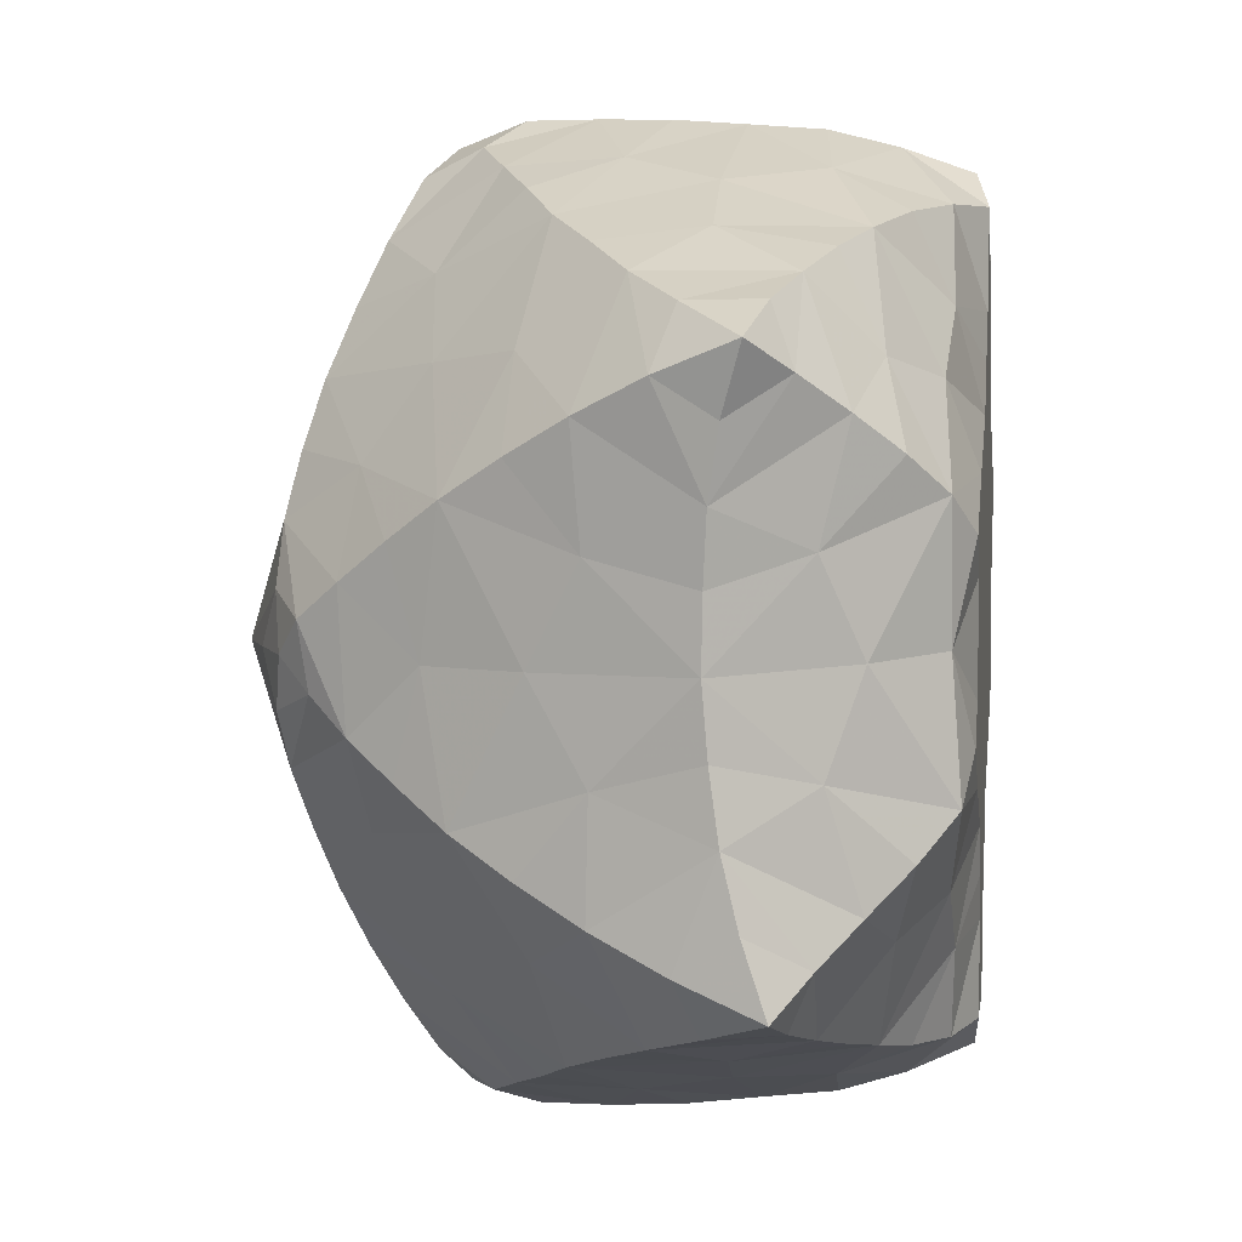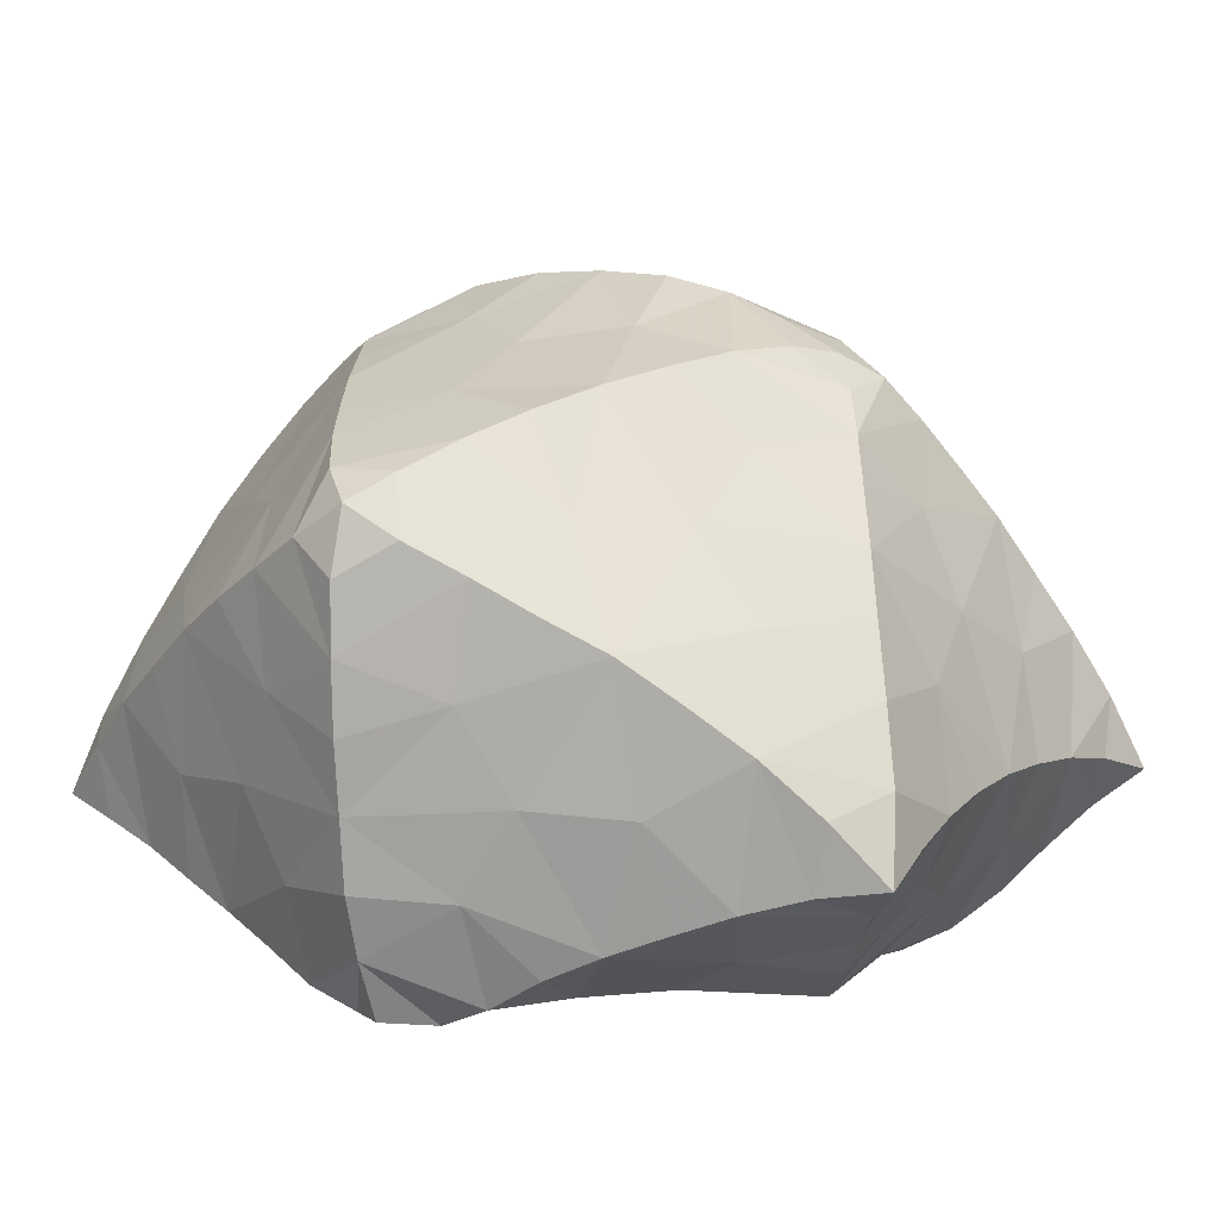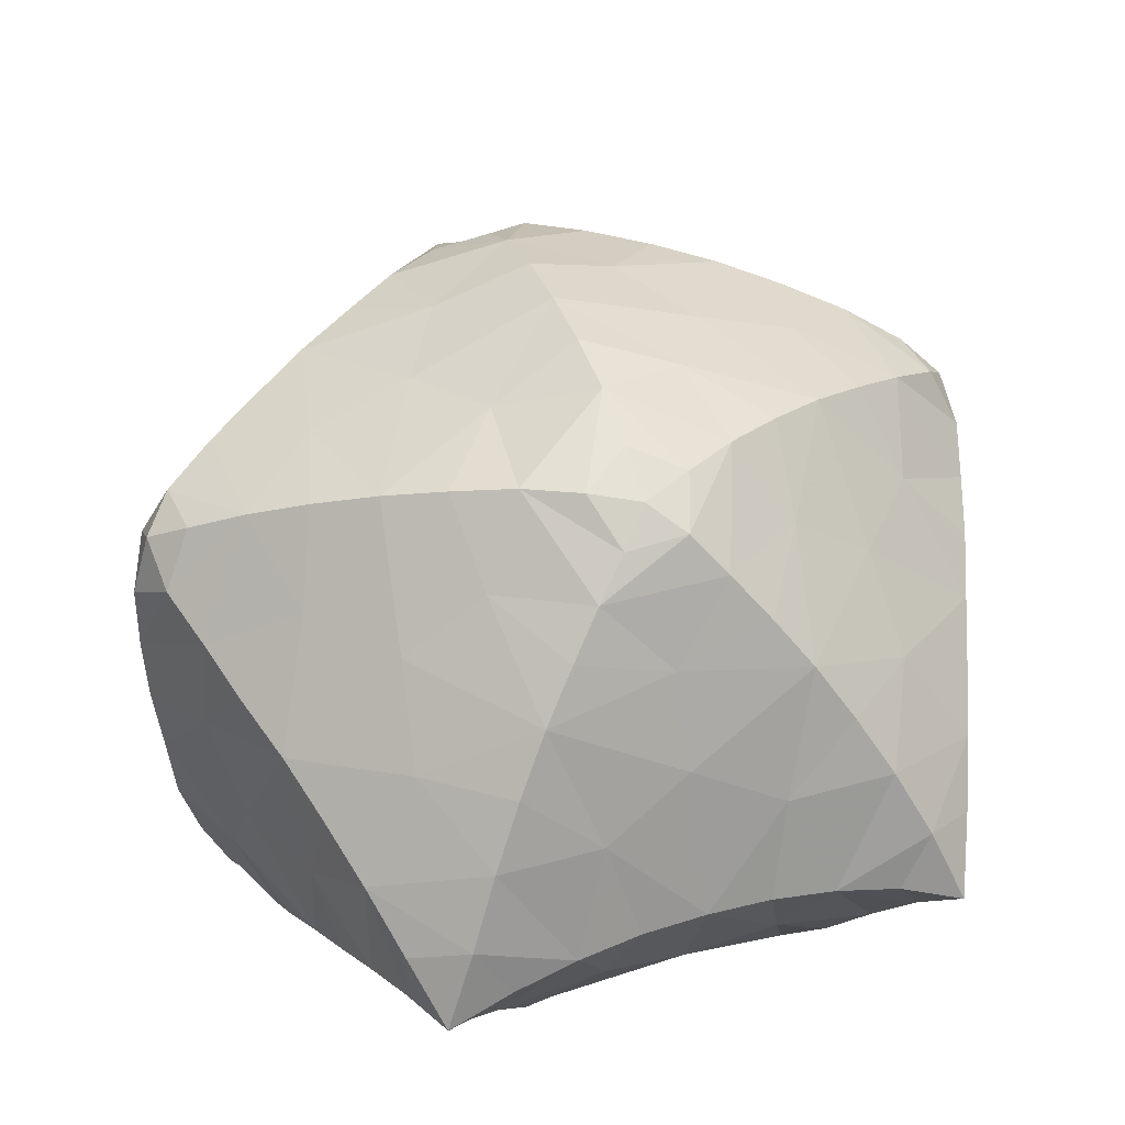
<metadata>
{"format":"obj","ext":"obj","renderer":"f3d","projection":"perspective","resolution":1024,"background":"white","views":[{"elev":6.3,"azim":-81.8,"up":"+Z"},{"elev":7.4,"azim":-148.9,"up":"+Y"},{"elev":37.8,"azim":-109.0,"up":"+Y"}]}
</metadata>
<code>
v  0.03357  0  0.6325
v  0.8859  0.3457  0.5215
v  0.8874  0.2898  -0.5491
v  -0.8773  0.3008  -0.5311
v  -0.9137  0.3419  0.5224
v  -0.5087  1.161  -0.01598
v  0.4704  1.17  -0.03892
v  0.2418  0  -0.01915
v  -0.2486  0  0.01835
v  0.02719  0  -0.5958
v  -0.008566  0.9299  -0.8641
v  -0.01006  0.9465  0.8407
v  0.7086  0.8337  -0.2965
v  0.8547  0.3959  -0.01319
v  0.7079  0.8525  0.2482
v  0.6036  0.01085  -0.2441
v  0.6106  0.03233  0.2636
v  -0.7086  0.8476  0.2605
v  -0.8509  0.4095  0.001632
v  -0.7034  0.8376  -0.2755
v  -0.6105  0.0184  -0.234
v  -0.6217  0.03905  0.2706
v  -0.2682  1.134  0.4375
v  -0.005594  1.307  -0.02245
v  0.2681  1.141  0.4366
v  0.2651  1.114  -0.4694
v  -0.2728  1.117  -0.4582
v  0.4439  0.6671  -0.735
v  -0.004669  0.3944  -0.878
v  0.3981  0.1406  -0.6787
v  -0.4031  0.1584  -0.6733
v  -0.4509  0.6845  -0.7189
v  -0.1874  0  -0.3326
v  0.000388  0  0.02675
v  0.1883  0  -0.3313
v  0.2095  0  0.3706
v  -0.1915  0  0.377
v  0.411  0.1899  0.6864
v  0.00423  0.4282  0.8819
v  0.453  0.7022  0.714
v  -0.4501  0.7047  0.7145
v  -0.4063  0.1799  0.6933
v  0.6072  1.042  -0.1543
v  0.8035  0.5855  -0.4287
v  0.8602  0.386  0.2583
v  0.6046  1.04  0.1005
v  0.4452  0  -0.0881
v  0.7456  0.179  0.3954
v  -0.8089  0.6206  0.3986
v  -0.8572  0.3795  -0.2644
v  -0.6092  1.023  -0.1394
v  -0.7376  0.1634  -0.3886
v  -0.4529  0  0.1273
v  -0.4013  1.177  0.2008
v  0.2795  1.277  -0.02305
v  0.1322  1.054  0.6771
v  0.391  1.173  -0.2432
v  -0.1357  1.032  -0.6879
v  0.214  0.8012  -0.8216
v  6.8e-05  0.1309  -0.8225
v  0.6257  0.2268  -0.6249
v  -0.1906  0.04496  -0.7074
v  -0.6725  0.5186  -0.6274
v  -0.2517  0  -0.139
v  0.1557  0  0.01655
v  0.1044  0  -0.5104
v  0.2713  0  0.1834
v  -0.1004  0  0.5524
v  0.2041  0.0704  0.7325
v  0.001606  0.6969  0.8922
v  0.6815  0.5436  0.6162
v  -0.2207  0.8273  0.8013
v  -0.6457  0.2746  0.6205
v  0.6594  0.9406  -0.2261
v  0.8522  0.4439  -0.4894
v  0.8667  0.3655  0.3893
v  0.5501  1.114  0.03143
v  0.3721  0  -0.03633
v  0.8107  0.2589  0.4606
v  -0.8632  0.4902  0.4636
v  -0.8657  0.3471  -0.3954
v  -0.5624  1.097  -0.07444
v  -0.8055  0.236  -0.4604
v  -0.3709  0  0.07689
v  -0.4626  1.177  0.08999
v  0.3976  1.226  -0.02707
v  0.06474  0.9975  0.7818
v  0.4486  1.179  -0.1332
v  -0.07189  0.9803  -0.7926
v  0.1005  0.8647  -0.8576
v  0.004183  0.009037  -0.7651
v  0.7532  0.2608  -0.5914
v  -0.08639  0  -0.6969
v  -0.7797  0.4165  -0.5812
v  -0.2736  0  -0.05158
v  0.2307  0  0.01652
v  0.05448  0  -0.5972
v  0.2869  0  0.09475
v  -0.04481  0  0.6388
v  0.1064  0.01074  0.7308
v  -0.00027  0.8241  0.8903
v  0.7844  0.4458  0.5683
v  -0.1101  0.8835  0.8388
v  -0.7758  0.3136  0.5787
v  0.859  0.3629  -0.2833
v  0.8049  0.6189  0.3878
v  0.7334  0.1439  -0.4049
v  0.4557  0  0.1178
v  -0.6155  1.035  0.1175
v  -0.8643  0.3998  0.2655
v  -0.8005  0.5971  -0.4076
v  -0.4568  0  -0.07735
v  -0.757  0.1878  0.4042
v  -0.1346  1.05  0.6764
v  -0.2809  1.269  -0.01752
v  0.4045  1.187  0.1904
v  0.1336  1.028  -0.6974
v  -0.4049  1.169  -0.2251
v  0.6713  0.5025  -0.6417
v  -0.009334  0.6698  -0.9026
v  0.1911  0.03687  -0.7073
v  -0.6285  0.2459  -0.6126
v  -0.2263  0.8113  -0.8093
v  -0.1033  0  -0.513
v  -0.1451  0  0.02972
v  0.262  0  -0.1524
v  0.121  0  0.5533
v  -0.2586  0  0.1977
v  0.6354  0.2734  0.6108
v  0.012  0.1579  0.8399
v  0.2222  0.8302  0.8039
v  -0.6818  0.5471  0.6219
v  -0.186  0.05791  0.7352
v  0.555  1.125  -0.09218
v  0.7553  0.7112  -0.3649
v  0.8544  0.3952  0.1234
v  0.6554  0.9506  0.1751
v  0.5305  0  -0.1635
v  0.6793  0.09727  0.3326
v  -0.7564  0.7362  0.3317
v  -0.8495  0.3986  -0.1321
v  -0.655  0.9352  -0.2058
v  -0.6798  0.08589  -0.3119
v  -0.546  0  0.2018
v  -0.3353  1.16  0.3182
v  0.1376  1.302  -0.02263
v  0.201  1.1  0.5599
v  0.3282  1.146  -0.3545
v  -0.2027  1.077  -0.5774
v  0.329  0.736  -0.7814
v  -0.002324  0.2549  -0.8618
v  0.5081  0.1837  -0.6559
v  -0.2944  0.1075  -0.6986
v  -0.5617  0.6035  -0.6722
v  -0.2118  0  -0.2324
v  0.07638  0  0.02336
v  0.153  0  -0.4249
v  0.2351  0  0.273
v  -0.1509  0  0.4679
v  0.305  0.1354  0.7167
v  0.001694  0.5616  0.8906
v  0.5663  0.6238  0.6666
v  -0.3346  0.7678  0.7615
v  -0.5236  0.2293  0.6611
v  0.3363  1.17  0.3125
v  0.4645  1.195  0.07442
v  -0.1501  1.299  -0.02127
v  -0.2011  1.094  0.5582
v  -0.06917  0.9989  0.7866
v  -0.6932  0.107  0.338
v  -0.5281  0  -0.1484
v  -0.3687  0  -0.02344
v  -0.752  0.7217  -0.3434
v  -0.8476  0.4571  -0.4695
v  -0.8522  0.4074  0.1353
v  -0.8809  0.3793  0.3965
v  -0.6606  0.9439  0.1893
v  -0.5702  1.115  0.05106
v  0.5425  0  0.1938
v  0.3742  0  0.06351
v  0.6734  0.07176  -0.3252
v  0.757  0.7383  0.3205
v  0.8494  0.4837  0.4542
v  0.8528  0.3827  -0.1492
v  0.8672  0.3311  -0.4164
v  0.0629  0.981  -0.8026
v  0.1999  1.071  -0.5849
v  -0.3397  1.146  -0.3417
v  0.5564  0.5852  -0.6901
v  -0.007303  0.53  -0.8949
v  0.09234  0  -0.6996
v  0.2907  0.0937  -0.6998
v  -0.7507  0.2825  -0.5744
v  -0.5129  0.2023  -0.6455
v  -0.3373  0.7471  -0.7665
v  -0.05108  0  -0.5989
v  -0.1518  0  -0.4276
v  -0.07223  0  0.03074
v  0.2836  0  -0.06391
v  0.2209  0  -0.2401
v  0.06539  0  0.6422
v  0.1708  0  0.4653
v  -0.2198  0  0.2852
v  0.7566  0.3085  0.5688
v  0.5204  0.2345  0.6511
v  0.007848  0.2881  0.872
v  0.1087  0.8889  0.8443
v  0.3374  0.7674  0.7625
v  -0.5645  0.6261  0.6699
v  -0.2937  0.1223  0.7214
v  0.8054  0.2182  -0.4792
v  -0.8291  0.2696  0.4674
v  -0.4009  1.217  -0.01498
v  -0.4677  1.176  -0.1162
v  0.7792  0.4041  -0.596
v  -0.01039  0.8033  -0.9023
v  -0.1174  0.8709  -0.8529
v  -0.2161  0  0.03066
v  -0.2768  0  0.1104
v  0.01551  0.02518  0.7936
v  -0.7939  0.454  0.576
v  -0.08173  0  0.7327
v  -0.2914  0.4443  0.7755
v  0.7632  0.6983  -0.02029
v  0.7148  0.1507  0.000536
v  -0.7579  0.7008  -0.005873
v  -0.7179  0.1642  0.01221
v  0.000661  1.197  0.2842
v  -0.003032  1.181  -0.3167
v  0.4736  0.8776  -0.5006
v  0.2854  0.4081  -0.7766
v  -0.2917  0.4176  -0.7678
v  -0.4758  0.8851  -0.4831
v  -0.4025  0.04222  -0.409
v  0.000582  0  -0.2073
v  0.1881  0.5882  -0.8279
v  0.3949  0.03578  -0.4149
v  0.00631  0  0.2504
v  0.4147  0.06316  0.4387
v  0.2972  0.4481  0.7696
v  0.478  0.9077  0.4672
v  -0.001155  1.101  -0.5225
v  -0.475  0.9025  0.4716
v  -0.4096  0.06004  0.4472
v  0.1255  0  0.1702
v  0.000177  1.123  0.499
v  0.4898  1.008  -0.3357
v  -0.3144  0.9099  -0.6294
v  0.4953  0.434  0.687
v  0.278  0.05535  0.5608
v  0.6796  0.8905  -0.02301
v  -0.5522  0.1243  -0.4636
v  -0.186  0.2448  -0.7823
v  -0.1099  0  -0.123
v  -0.7644  0.2272  -0.1734
v  0.1807  1.215  -0.2155
v  -0.3874  0  0.2914
v  -0.5934  0.03752  0.01992
v  -0.7971  0.604  0.1808
v  0.009459  0  0.4158
v  -0.186  1.221  0.178
v  -0.6777  0.8845  -0.008547
v  -0.000482  0  -0.3763
v  -0.4906  1.008  -0.3185
v  0.3916  0  0.2813
v  0.1936  0.2746  0.7937
v  0.4916  1.029  0.293
v  0.7996  0.584  -0.2058
v  -0.7942  0.5933  -0.1882
v  -0.7681  0.2386  0.1894
v  0.185  1.229  0.1741
v  -0.4927  1.022  0.3014
v  -0.1904  1.21  -0.2108
v  0.6167  0.7049  -0.5227
v  0.3114  0.902  -0.6421
v  0.5445  0.1091  -0.4727
v  0.4847  0.3919  -0.7026
v  0.1819  0.2356  -0.7864
v  -0.4876  0.4045  -0.6893
v  -0.2001  0.5953  -0.8195
v  -0.6188  0.7172  -0.5035
v  -0.2654  0.03733  -0.5324
v  -0.3737  0  -0.2374
v  0.1196  0  -0.1284
v  0.3741  0  -0.2483
v  0.2607  0.0303  -0.5315
v  -0.1112  0  0.175
v  0.5609  0.1507  0.4781
v  0.1986  0.6201  0.8159
v  0.3152  0.9333  0.6192
v  0.6227  0.7398  0.4895
v  -0.6208  0.7383  0.4957
v  -0.3128  0.9298  0.6179
v  -0.5628  0.1478  0.4873
v  -0.2654  0.04943  0.564
v  0.5892  0.02834  0.01071
v  0.7666  0.2287  0.1787
v  0.7617  0.2107  -0.188
v  0.8006  0.5989  0.1687
v  -0.181  0.265  0.798
v  -0.4952  0.4339  0.6955
v  -0.1953  0.6208  0.8176
v  -0.001523  0.2232  -0.5214
v  0.4414  0.4875  -0.04072
v  0.1938  0.4003  0.3736
v  -0.2876  0.1692  0.02142
v  -0.1488  0.8245  0.1959
v  0.2882  0.1737  0.01255
v  -0.402  0.4988  0.04368
v  0.1957  0.8968  0.207
v  -0.554  0.4617  0.3493
v  0.001925  0.7872  0.5608
v  0.001186  0.6221  -0.3244
v  0.2855  0.6554  0.4229
v  0.172  0.1678  0.2342
v  0.003796  0.767  -0.5868
v  0.3602  0.9917  0.01614
v  -0.3311  0.9639  -0.008945
v  0.003286  0.2299  0.5434
v  0.5521  0.4626  0.3412
v  0.09967  0.6074  0.09673
v  0.3159  0.368  -0.4145
v  -0.272  0.3794  -0.3091
v  -0.4551  0.7381  0.1451
v  -0.03286  0.5192  -0.6271
v  -0.1724  0.8811  -0.3837
v  -0.4258  0.2011  -0.1646
v  -0.1693  0.1671  0.2408
v  -0.02991  0.5418  0.6255
v  -0.2543  0.3862  0.4657
v  0.1947  0.9077  -0.2439
v  0.4258  0.2572  -0.1604
v  -0.0665  1.041  -0.04493
v  -0.3362  0.5843  -0.4554
v  0.4776  0.2657  0.2474
v  -0.05258  0.1613  0.02542
v  -0.4067  0.2744  0.2046
v  -0.4818  0.7751  -0.1382
v  -0.1662  0.1621  -0.2042
v  -0.2521  0.6774  0.53
v  0.2133  0.1717  -0.2282
v  0.4891  0.7836  0.1185
v  -0.5833  0.433  -0.3666
v  0.5824  0.4248  -0.3778
v  0.2431  0.6313  -0.5578
v  -0.2036  0.6895  -0.0864
v  -0.1765  0.5714  0.245
v  0.08511  0.3727  -0.002182
v  0.444  0.7  -0.2468
v  0.1856  0.4917  -0.1757
f 241 15 291
f 200 126 285
f 228 25 246
f 164 73 301
f 147 25 290
f 48 139 288
f 25 147 246
f 74 43 247
f 7 88 134
f 149 27 248
f 219 53 128
f 15 224 299
f 227 22 258
f 19 175 270
f 76 2 183
f 125 95 218
f 103 72 114
f 228 24 271
f 195 123 248
f 20 173 281
f 35 200 285
f 59 120 236
f 31 153 253
f 241 25 267
f 33 234 283
f 189 119 274
f 230 13 247
f 229 27 242
f 31 194 252
f 16 225 298
f 52 143 252
f 110 80 176
f 40 208 290
f 211 61 107
f 235 35 263
f 206 39 266
f 32 232 280
f 75 119 215
f 10 97 191
f 226 18 259
f 37 203 257
f 113 170 270
f 43 77 134
f 20 142 262
f 13 74 247
f 22 170 294
f 5 80 221
f 225 16 296
f 95 64 112
f 23 168 293
f 233 27 264
f 222 68 133
f 40 241 291
f 28 189 274
f 150 28 275
f 34 156 284
f 30 231 278
f 149 58 242
f 213 6 214
f 29 190 280
f 130 100 220
f 240 40 249
f 218 9 219
f 21 171 283
f 27 188 264
f 120 190 236
f 226 19 269
f 28 231 277
f 228 23 261
f 2 102 183
f 16 237 285
f 224 15 251
f 36 202 250
f 203 37 287
f 168 23 246
f 15 182 291
f 223 41 302
f 134 57 43
f 117 187 242
f 27 229 273
f 159 37 295
f 105 75 185
f 65 156 245
f 177 18 262
f 107 181 298
f 210 42 300
f 98 67 108
f 238 36 245
f 35 157 263
f 2 76 79
f 3 75 215
f 81 4 174
f 14 225 297
f 23 228 246
f 148 57 256
f 185 3 211
f 153 31 282
f 4 81 83
f 67 65 245
f 178 51 82
f 18 177 272
f 148 26 247
f 7 77 166
f 119 61 215
f 203 128 257
f 14 184 298
f 42 244 294
f 7 86 88
f 27 233 248
f 21 143 255
f 232 32 279
f 16 181 276
f 83 122 193
f 216 11 217
f 155 64 254
f 74 13 251
f 123 195 280
f 10 91 93
f 198 34 254
f 172 53 84
f 234 33 282
f 38 240 249
f 99 1 201
f 129 71 204
f 147 56 246
f 38 239 250
f 8 78 199
f 8 96 98
f 34 238 245
f 139 17 288
f 39 161 289
f 13 224 251
f 163 72 302
f 80 132 221
f 217 58 123
f 12 87 207
f 12 101 103
f 209 41 301
f 184 14 268
f 39 206 300
f 21 234 252
f 23 243 272
f 162 71 249
f 29 151 278
f 225 14 298
f 192 121 286
f 176 5 212
f 186 58 89
f 182 15 299
f 43 46 77
f 25 165 267
f 36 158 245
f 42 210 295
f 76 45 79
f 45 48 79
f 77 7 134
f 151 29 253
f 4 94 174
f 231 28 236
f 34 235 254
f 124 66 196
f 81 50 83
f 50 52 83
f 225 17 297
f 90 59 117
f 51 142 264
f 154 63 279
f 37 244 295
f 220 1 222
f 88 57 134
f 86 55 88
f 55 57 88
f 4 83 193
f 122 63 193
f 118 188 273
f 40 162 249
f 232 31 253
f 177 109 272
f 178 85 54
f 100 127 201
f 91 60 93
f 60 62 93
f 141 19 255
f 100 69 127
f 158 67 245
f 208 131 290
f 35 237 286
f 69 160 250
f 194 31 279
f 189 28 277
f 96 65 98
f 65 67 98
f 30 192 286
f 132 73 221
f 232 29 280
f 58 117 242
f 162 40 291
f 187 26 242
f 43 74 251
f 215 61 92
f 101 70 103
f 70 72 103
f 234 31 252
f 38 205 288
f 133 210 300
f 44 75 105
f 183 102 71
f 75 3 185
f 135 44 268
f 143 21 252
f 211 92 61
f 82 6 178
f 108 47 180
f 79 129 204
f 109 51 178
f 49 80 110
f 174 94 63
f 80 5 176
f 67 158 265
f 146 24 256
f 112 53 172
f 86 7 166
f 212 104 73
f 234 21 283
f 114 56 169
f 54 85 115
f 238 37 260
f 77 46 116
f 71 162 291
f 144 22 257
f 117 58 186
f 24 229 256
f 82 51 118
f 27 149 242
f 75 44 119
f 59 90 120
f 191 97 66
f 193 63 94
f 192 30 278
f 152 61 277
f 83 52 122
f 34 198 287
f 217 89 58
f 126 200 284
f 93 62 124
f 64 95 125
f 181 16 298
f 199 78 47
f 128 203 287
f 29 231 236
f 127 68 201
f 244 42 295
f 219 84 53
f 165 25 271
f 79 48 129
f 69 100 130
f 22 244 257
f 207 87 56
f 209 132 292
f 224 13 268
f 80 49 132
f 239 36 250
f 222 99 68
f 30 237 276
f 223 42 301
f 121 60 191
f 28 230 275
f 21 227 258
f 19 226 259
f 77 116 166
f 201 68 99
f 183 71 106
f 36 238 260
f 131 70 207
f 131 208 289
f 3 92 211
f 41 243 293
f 226 20 262
f 144 53 258
f 197 33 263
f 78 8 180
f 196 66 97
f 153 62 253
f 175 19 259
f 174 63 111
f 22 144 258
f 87 12 169
f 13 230 274
f 181 107 276
f 26 230 247
f 84 9 172
f 230 26 275
f 93 124 196
f 229 24 273
f 231 29 278
f 91 10 191
f 191 66 121
f 17 179 265
f 62 153 282
f 24 228 261
f 18 243 292
f 126 65 199
f 64 155 283
f 195 32 280
f 154 32 281
f 199 47 126
f 23 145 261
f 240 38 266
f 138 47 296
f 142 20 264
f 28 150 236
f 180 47 78
f 160 69 266
f 167 24 261
f 204 71 102
f 207 56 131
f 26 229 242
f 210 133 295
f 39 223 302
f 160 38 250
f 243 41 292
f 169 56 87
f 170 113 294
f 156 34 245
f 200 35 284
f 244 37 257
f 116 55 166
f 55 86 166
f 142 51 262
f 121 192 278
f 63 154 281
f 103 114 169
f 12 103 169
f 18 226 262
f 188 27 273
f 82 118 214
f 140 49 259
f 95 112 172
f 9 95 172
f 170 22 270
f 229 26 256
f 26 148 256
f 111 50 174
f 50 81 174
f 116 165 271
f 202 36 260
f 159 68 260
f 18 140 259
f 157 66 263
f 178 54 109
f 6 85 178
f 37 159 260
f 139 48 297
f 98 108 180
f 8 98 180
f 33 235 263
f 89 11 186
f 115 85 213
f 14 136 299
f 224 14 299
f 106 45 183
f 45 76 183
f 106 182 299
f 173 20 269
f 111 173 269
f 90 117 186
f 11 90 186
f 26 187 275
f 24 167 273
f 158 36 265
f 233 32 248
f 32 195 248
f 59 150 275
f 30 152 277
f 231 30 277
f 10 93 196
f 96 8 199
f 60 91 191
f 235 33 254
f 33 155 254
f 94 4 193
f 20 233 264
f 29 232 253
f 205 38 249
f 36 239 265
f 239 17 265
f 97 10 196
f 227 21 255
f 155 33 283
f 19 227 255
f 143 52 255
f 2 79 204
f 101 12 207
f 65 96 199
f 190 29 236
f 150 59 236
f 1 100 201
f 15 137 251
f 145 54 261
f 171 21 258
f 39 240 266
f 38 160 266
f 102 2 204
f 15 241 267
f 208 40 289
f 137 15 267
f 46 137 267
f 212 73 113
f 5 104 212
f 70 101 207
f 14 224 268
f 13 135 268
f 72 163 293
f 179 17 296
f 20 226 269
f 19 141 269
f 107 105 211
f 105 185 211
f 113 110 212
f 110 176 212
f 85 6 213
f 6 82 214
f 118 115 214
f 115 213 214
f 92 3 215
f 120 90 216
f 90 11 216
f 11 89 217
f 123 120 217
f 120 216 217
f 95 9 218
f 9 84 219
f 128 125 219
f 125 218 219
f 100 1 220
f 221 73 104
f 104 5 221
f 1 99 222
f 133 130 222
f 130 220 222
f 41 163 302
f 161 39 302
f 42 164 301
f 41 223 301
f 223 39 300
f 42 223 300
f 17 139 297
f 136 14 297
f 227 19 270
f 22 227 270
f 24 146 271
f 25 228 271
f 243 18 272
f 145 23 272
f 230 28 274
f 135 13 274
f 237 16 276
f 152 30 276
f 32 154 279
f 31 232 279
f 233 20 281
f 32 233 281
f 31 234 282
f 33 197 282
f 35 235 284
f 235 34 284
f 237 35 285
f 138 16 285
f 237 30 286
f 157 35 286
f 238 34 287
f 37 238 287
f 239 38 288
f 17 239 288
f 40 240 289
f 240 39 289
f 241 40 290
f 25 241 290
f 140 18 292
f 41 209 292
f 243 23 293
f 163 41 293
f 244 22 294
f 164 42 294
f 16 138 296
f 17 225 296
f 56 114 246
f 114 168 246
f 43 57 247
f 57 148 247
f 123 58 248
f 58 149 248
f 71 129 249
f 129 205 249
f 127 69 250
f 202 127 250
f 137 46 251
f 46 43 251
f 122 52 252
f 194 122 252
f 62 60 253
f 60 151 253
f 64 125 254
f 125 198 254
f 52 50 255
f 50 141 255
f 57 55 256
f 55 146 256
f 128 53 257
f 53 144 257
f 53 112 258
f 112 171 258
f 49 110 259
f 110 175 259
f 68 127 260
f 127 202 260
f 54 115 261
f 115 167 261
f 51 109 262
f 109 177 262
f 66 124 263
f 124 197 263
f 188 118 264
f 118 51 264
f 108 67 265
f 179 108 265
f 69 130 266
f 130 206 266
f 165 116 267
f 116 46 267
f 44 105 268
f 105 184 268
f 141 50 269
f 50 111 269
f 175 110 270
f 110 113 270
f 146 55 271
f 55 116 271
f 54 145 272
f 109 54 272
f 167 115 273
f 115 118 273
f 119 44 274
f 44 135 274
f 117 59 275
f 187 117 275
f 107 61 276
f 61 152 276
f 61 119 277
f 119 189 277
f 151 60 278
f 60 121 278
f 63 122 279
f 122 194 279
f 190 120 280
f 120 123 280
f 173 111 281
f 111 63 281
f 124 62 282
f 197 124 282
f 112 64 283
f 171 112 283
f 156 65 284
f 65 126 284
f 126 47 285
f 47 138 285
f 121 66 286
f 66 157 286
f 198 125 287
f 125 128 287
f 129 48 288
f 205 129 288
f 161 70 289
f 70 131 289
f 131 56 290
f 56 147 290
f 182 106 291
f 106 71 291
f 132 49 292
f 49 140 292
f 114 72 293
f 168 114 293
f 113 73 294
f 73 164 294
f 133 68 295
f 68 159 295
f 47 108 296
f 108 179 296
f 48 45 297
f 45 136 297
f 184 105 298
f 105 107 298
f 136 45 299
f 45 106 299
f 206 130 300
f 130 133 300
f 73 132 301
f 132 209 301
f 72 70 302
f 70 161 302

</code>
